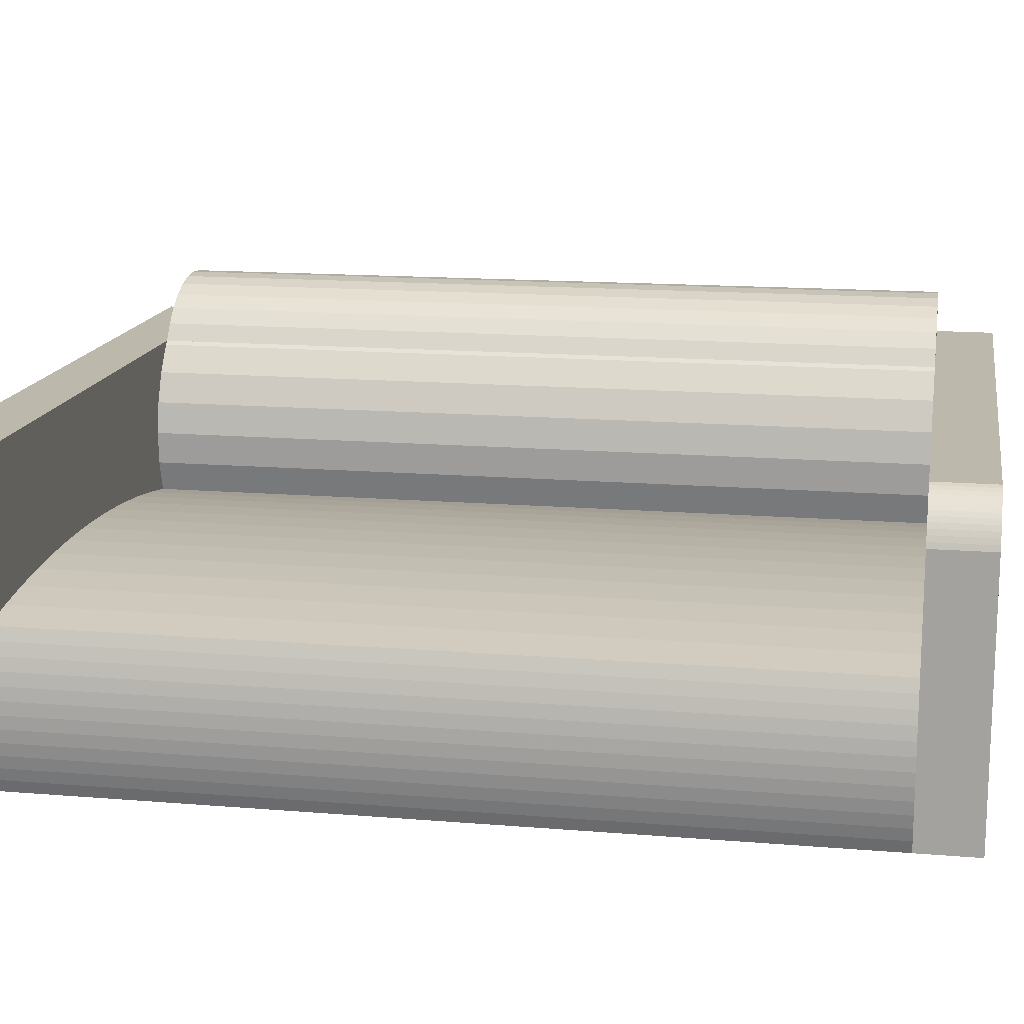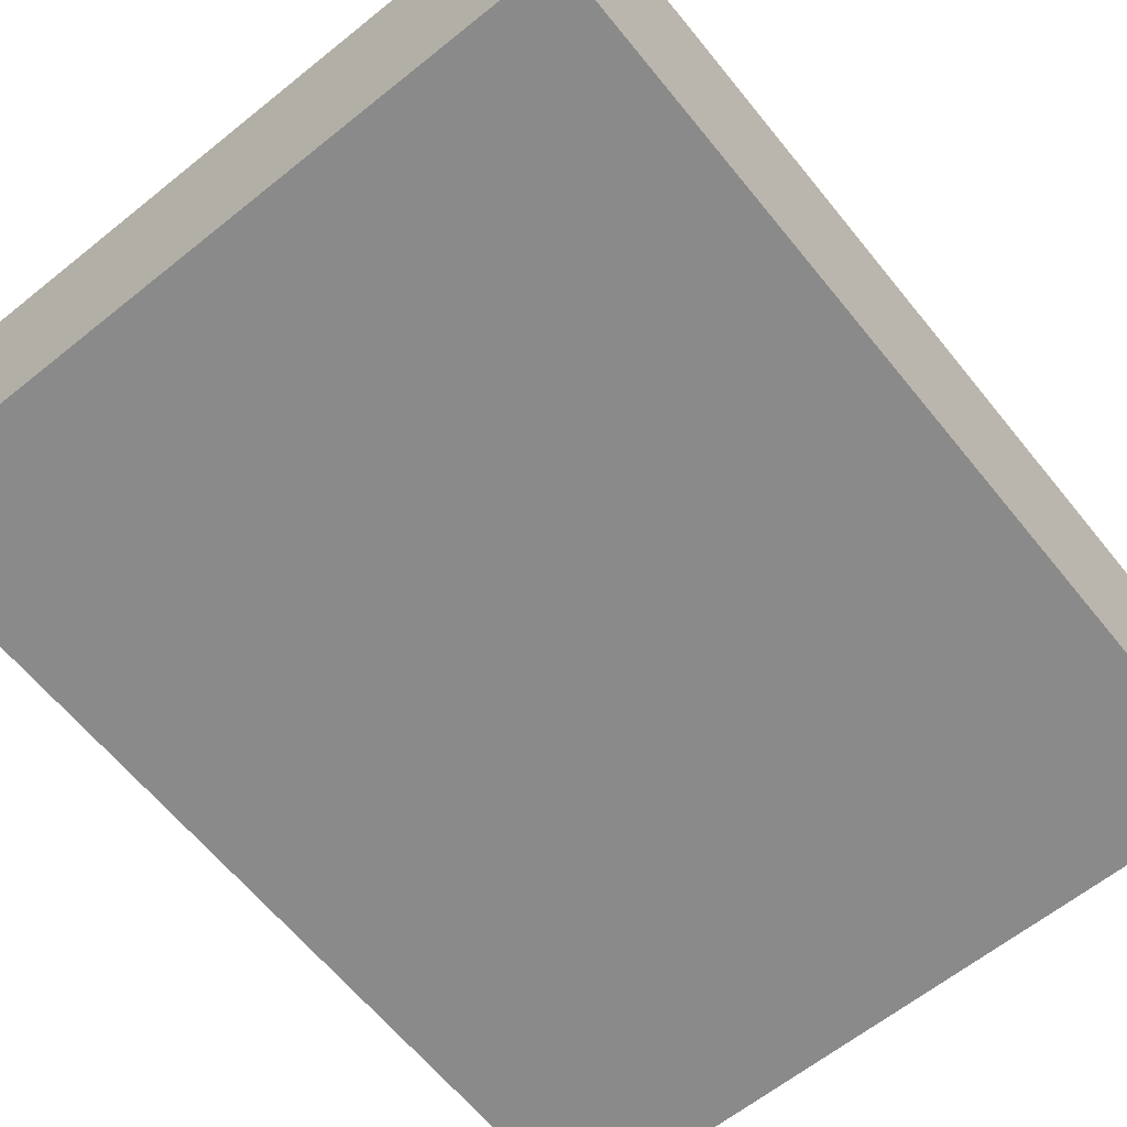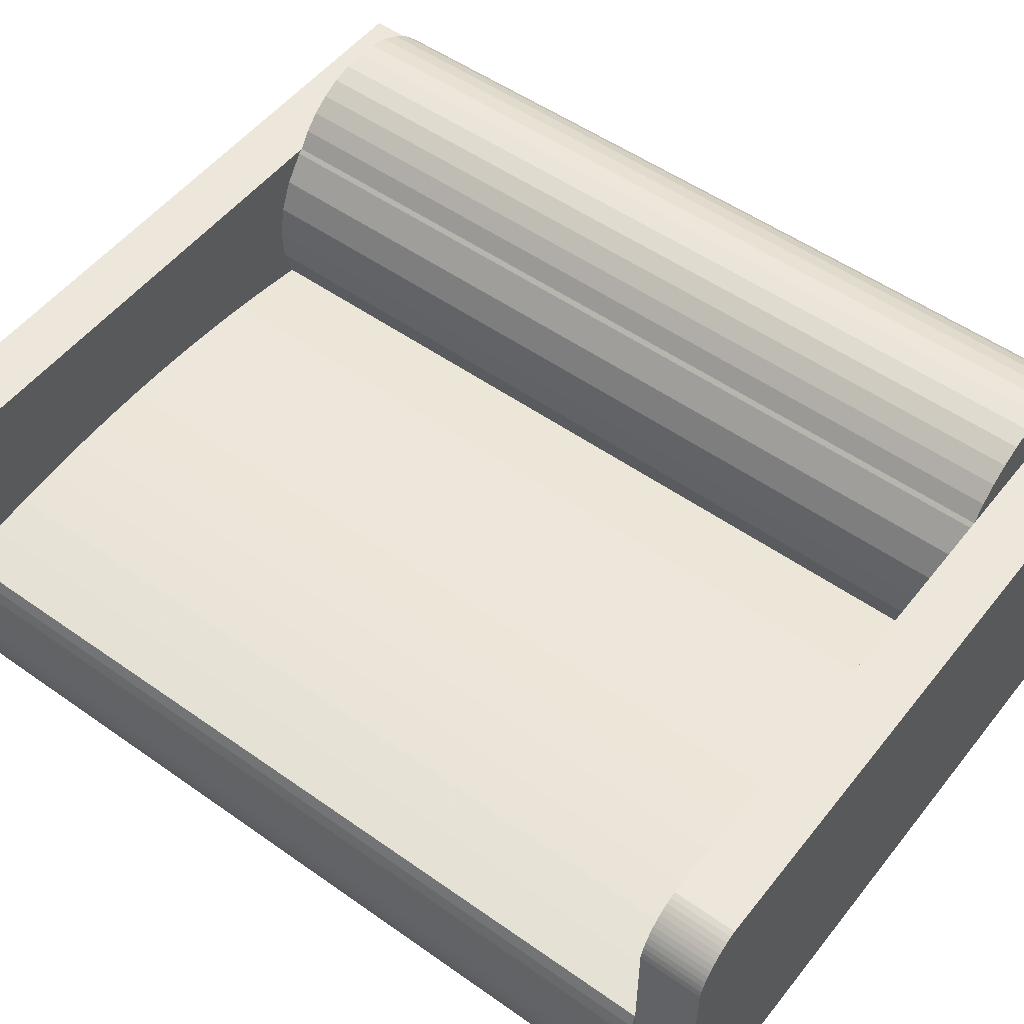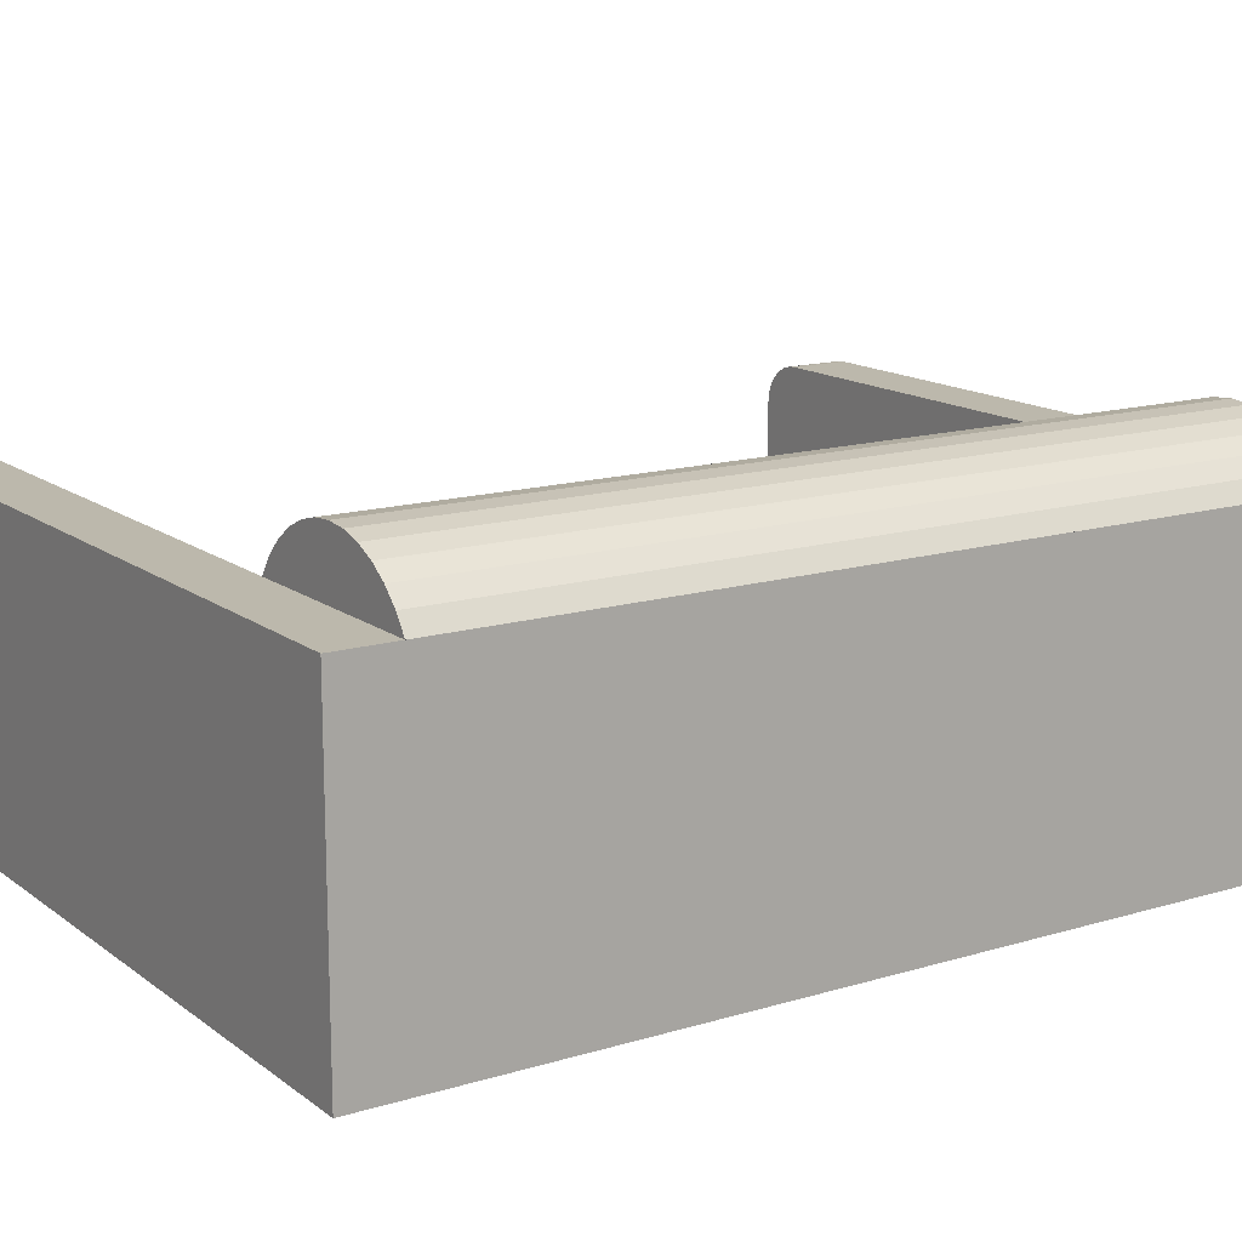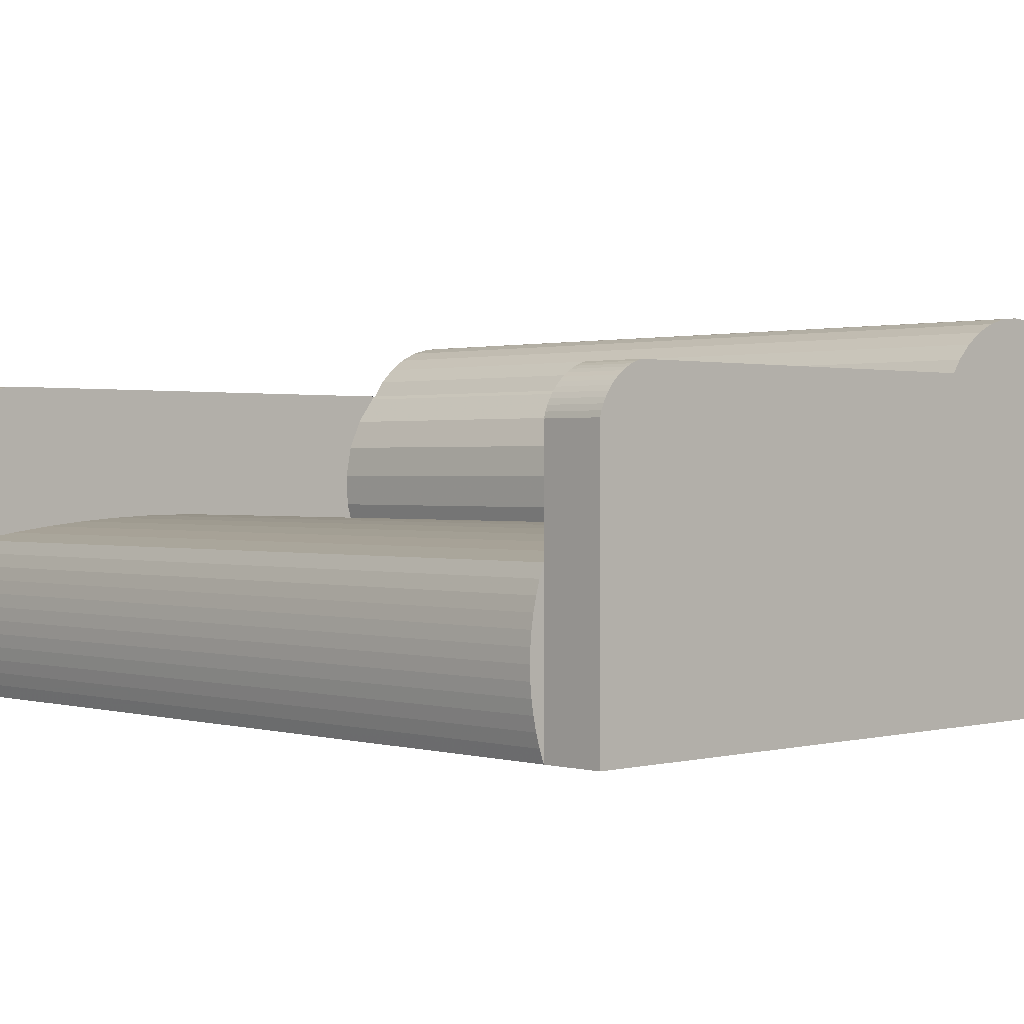
<metadata>
{"format":"obj","ext":"obj","renderer":"f3d","projection":"perspective","resolution":1024,"background":"white","views":[{"elev":14.9,"azim":100.1,"up":"+Y"},{"elev":-63.5,"azim":-141.0,"up":"+Y"},{"elev":52.4,"azim":127.3,"up":"+Y"},{"elev":14.6,"azim":-123.2,"up":"+Y"},{"elev":1.0,"azim":136.1,"up":"+Y"}]}
</metadata>
<code>
o mesh1_mesh1-geometry
v -0.07769 -0.01787 0.3253
v -0.1034 0.001742 0.3253
v -0.1022 0.02789 0.3253
v -0.1104 -0.02346 0.3253
v -0.1022 0.02789 -0.3253
v -0.107 0.05362 0.3253
v -0.07769 -0.01787 -0.3253
v -0.1034 0.001742 -0.3253
v -0.107 0.05362 -0.3253
v -0.04481 -0.01328 0.3253
v -0.1104 -0.02346 -0.3253
v -0.04481 -0.01328 -0.3253
v -0.1175 0.0776 0.3253
v -0.1175 0.0776 -0.3253
v -0.1331 0.09858 0.3253
v -0.0118 -0.009712 -0.3253
v -0.0118 -0.009712 0.3253
v -0.1331 0.09858 -0.3253
v 0.02131 -0.007159 0.3253
v -0.1365 0.1014 0.3253
v 0.02131 -0.007159 -0.3253
v -0.1365 0.1014 -0.3253
v 0.05448 -0.005626 0.3253
v 0.05448 -0.005626 -0.3253
v -0.1457 0.1148 -0.3253
v -0.2978 0.1014 0.3253
v 0.08768 -0.005116 0.3253
v -0.1457 0.1148 0.3253
v -0.2978 0.1014 -0.3253
v 0.253 0.1014 0.3253
v 0.08768 -0.005116 -0.3253
v 0.1209 -0.005626 0.3253
v -0.1572 0.1264 -0.3253
v 0.2495 0.1014 -0.3253
v -0.2978 0.1014 -0.3733
v -0.2885 0.1148 0.3253
v -0.2978 0.1014 0.3733
v 0.2202 -0.01328 0.3253
v -0.1572 0.1264 0.3253
v 0.1209 -0.005626 -0.3253
v 0.154 -0.007159 0.3253
v -0.1705 0.1358 -0.3253
v 0.2202 -0.01328 -0.3253
v -0.2885 0.1148 -0.3253
v -0.2771 0.1264 0.3253
v 0.253 0.1014 0.3733
v 0.253 -0.01787 0.3253
v 0.1871 -0.009712 0.3253
v -0.1705 0.1358 0.3253
v 0.154 -0.007159 -0.3253
v -0.1852 0.1427 -0.3253
v 0.2495 0.1014 -0.3733
v 0.253 -0.01787 -0.3253
v 0.1871 -0.009712 -0.3253
v -0.2978 -0.1484 -0.3733
v -0.2771 0.1264 -0.3253
v -0.2638 0.1358 0.3253
v -0.2978 -0.1484 0.3733
v 0.2573 0.1012 0.3253
v -0.1852 0.1427 0.3253
v -0.2009 0.1469 -0.3253
v 0.2538 0.1001 -0.3733
v 0.2538 0.1001 -0.3253
v -0.2978 -0.1484 -0.3253
v -0.2638 0.1358 -0.3253
v -0.249 0.1427 0.3253
v 0.2573 0.1012 0.3733
v 0.2615 0.1003 0.3253
v 0.2858 -0.02346 -0.3253
v -0.2009 0.1469 0.3253
v -0.2171 0.1484 -0.3253
v 0.2579 0.09845 -0.3253
v 0.2858 -0.1484 -0.3253
v -0.249 0.1427 -0.3253
v -0.2333 0.1469 0.3253
v 0.2615 0.1003 0.3733
v 0.2858 -0.1484 0.3733
v 0.2655 0.09894 0.3253
v 0.2858 -0.02346 0.3253
v 0.2845 0.06941 -0.3253
v -0.2171 0.1484 0.3253
v -0.2333 0.1469 -0.3253
v 0.2579 0.09845 -0.3733
v 0.2619 0.09641 -0.3253
v 0.2858 -0.1484 -0.3733
v 0.2858 -0.1484 0.3253
v 0.2655 0.09894 0.3733
v 0.2855 0.07294 0.3733
v 0.2694 0.09704 0.3253
v 0.2855 0.07294 0.3253
v 0.2894 -0.03348 0.3253
v 0.2858 0.06511 -0.3253
v 0.2828 0.07357 -0.3253
v 0.2619 0.09641 -0.3733
v 0.2657 0.09401 -0.3253
v 0.2858 0.06511 -0.3733
v 0.2894 -0.1383 -0.3253
v 0.2694 0.09704 0.3733
v 0.2858 0.06866 0.3733
v 0.2847 0.07714 0.3733
v 0.273 0.09466 0.3253
v 0.2858 0.06866 0.3253
v 0.2847 0.07714 0.3253
v 0.2894 -0.03348 -0.3253
v 0.2845 0.06941 -0.3733
v 0.2828 0.07357 -0.3733
v 0.2807 0.07757 -0.3253
v 0.2657 0.09401 -0.3733
v 0.2693 0.09129 -0.3253
v 0.2894 -0.1383 0.3253
v 0.273 0.09466 0.3733
v 0.2833 0.0812 0.3733
v 0.2762 0.09183 0.3253
v 0.2833 0.0812 0.3253
v 0.2924 -0.04371 0.3253
v 0.2807 0.07757 -0.3733
v 0.2784 0.08137 -0.3253
v 0.2693 0.09129 -0.3733
v 0.2726 0.08826 -0.3253
v 0.2924 -0.1281 -0.3253
v 0.2924 -0.04371 -0.3253
v 0.2762 0.09183 0.3733
v 0.2814 0.08504 0.3733
v 0.279 0.08861 0.3253
v 0.2814 0.08504 0.3253
v 0.2784 0.08137 -0.3733
v 0.2756 0.08495 -0.3253
v 0.2726 0.08826 -0.3733
v 0.2924 -0.1281 0.3253
v 0.279 0.08861 0.3733
v 0.2947 -0.05411 0.3253
v 0.2756 0.08495 -0.3733
v 0.2947 -0.1177 -0.3253
v 0.2947 -0.05411 -0.3253
v 0.2947 -0.1177 0.3253
v 0.2964 -0.06464 0.3253
v 0.2964 -0.1072 0.3253
v 0.2964 -0.1072 -0.3253
v 0.2964 -0.06464 -0.3253
v 0.2974 -0.07525 0.3253
v 0.2974 -0.09656 0.3253
v 0.2974 -0.09656 -0.3253
v 0.2974 -0.07525 -0.3253
v 0.2978 -0.08591 0.3253
v 0.2978 -0.08591 -0.3253
f 1 2 3
f 2 1 4
f 6 1 3
f 6 10 1
f 8 7 5
f 7 9 5
f 13 10 6
f 7 8 11
f 12 9 7
f 15 10 13
f 12 14 9
f 15 17 10
f 16 18 12
f 12 18 14
f 15 19 17
f 21 18 16
f 20 19 15
f 21 22 18
f 20 23 19
f 24 22 21
f 20 27 23
f 29 25 22
f 26 30 20
f 28 26 20
f 31 22 24
f 20 32 27
f 25 29 33
f 34 29 22
f 35 26 29
f 37 30 26
f 30 38 20
f 26 28 39
f 40 22 31
f 20 41 32
f 33 29 42
f 29 34 35
f 43 34 22
f 35 37 26
f 26 45 36
f 30 37 46
f 30 47 38
f 20 38 48
f 26 39 49
f 50 22 40
f 20 48 41
f 42 29 51
f 35 34 52
f 53 34 43
f 43 22 54
f 55 37 35
f 56 29 44
f 26 57 45
f 58 46 37
f 59 47 30
f 26 49 60
f 54 22 50
f 51 29 61
f 52 55 35
f 53 63 34
f 64 37 55
f 65 29 56
f 26 66 57
f 58 67 46
f 37 64 58
f 68 47 59
f 26 60 70
f 61 29 71
f 62 55 52
f 53 72 63
f 74 29 65
f 26 75 66
f 58 76 67
f 78 47 68
f 69 80 53
f 26 70 81
f 71 29 82
f 83 55 62
f 53 84 72
f 82 29 74
f 26 81 75
f 58 87 76
f 77 88 58
f 89 47 78
f 90 79 47
f 80 69 92
f 53 80 93
f 94 55 83
f 53 95 84
f 55 96 85
f 96 73 85
f 58 98 87
f 79 77 86
f 88 77 99
f 58 88 100
f 101 47 89
f 79 90 102
f 90 47 103
f 86 91 79
f 69 96 92
f 53 93 107
f 108 55 94
f 53 109 95
f 96 55 105
f 73 96 69
f 104 97 73
f 104 73 69
f 58 111 98
f 77 79 99
f 58 100 112
f 113 47 101
f 99 79 102
f 103 47 114
f 110 91 86
f 53 107 117
f 118 55 108
f 53 119 109
f 105 55 106
f 121 97 104
f 58 122 111
f 58 112 123
f 124 47 113
f 114 47 125
f 110 115 91
f 106 55 116
f 53 117 127
f 128 55 118
f 53 127 119
f 121 120 97
f 58 130 122
f 58 123 130
f 125 47 124
f 129 115 110
f 116 55 126
f 132 55 128
f 134 120 121
f 135 131 115
f 135 115 129
f 126 55 132
f 134 133 120
f 137 131 135
f 139 133 134
f 137 136 131
f 139 138 133
f 141 136 137
f 143 138 139
f 141 140 136
f 143 142 138
f 140 141 144
f 142 143 145
f 2 5 3
f 7 4 1
f 4 8 2
f 5 2 8
f 9 3 5
f 3 9 6
f 4 7 11
f 1 12 7
f 8 4 11
f 12 1 10
f 14 6 9
f 6 14 13
f 10 16 12
f 13 18 15
f 18 13 14
f 16 10 17
f 18 20 15
f 17 21 16
f 21 17 19
f 20 18 22
f 19 24 21
f 25 20 22
f 24 19 23
f 20 25 28
f 31 23 27
f 23 31 24
f 33 28 25
f 36 29 26
f 40 27 32
f 27 40 31
f 28 33 39
f 29 36 44
f 50 32 41
f 32 50 40
f 33 49 39
f 49 33 42
f 45 44 36
f 46 59 30
f 53 38 47
f 43 48 38
f 54 41 48
f 41 54 50
f 60 42 51
f 42 60 49
f 34 62 52
f 38 53 43
f 48 43 54
f 44 45 56
f 65 45 57
f 59 46 67
f 47 69 53
f 70 51 61
f 51 70 60
f 62 34 63
f 45 65 56
f 74 57 66
f 57 74 65
f 67 68 59
f 69 47 79
f 81 61 71
f 61 81 70
f 63 83 62
f 83 63 72
f 82 66 75
f 66 82 74
f 68 67 76
f 76 78 68
f 91 69 79
f 75 71 82
f 71 75 81
f 94 72 84
f 72 94 83
f 97 86 73
f 78 76 87
f 87 89 78
f 69 91 104
f 92 105 80
f 80 106 93
f 108 84 95
f 84 108 94
f 86 97 110
f 89 87 98
f 99 90 88
f 88 103 100
f 98 101 89
f 90 99 102
f 103 88 90
f 115 104 91
f 105 92 96
f 106 80 105
f 116 93 106
f 93 116 107
f 118 95 109
f 95 118 108
f 120 110 97
f 101 98 111
f 114 100 103
f 100 114 112
f 111 113 101
f 104 115 121
f 126 107 116
f 107 126 117
f 128 109 119
f 109 128 118
f 110 120 129
f 113 111 122
f 125 112 114
f 112 125 123
f 113 130 124
f 131 121 115
f 132 117 126
f 117 132 127
f 127 128 119
f 133 129 120
f 130 113 122
f 124 123 125
f 123 124 130
f 121 131 134
f 128 127 132
f 129 133 135
f 136 134 131
f 138 135 133
f 134 136 139
f 135 138 137
f 140 139 136
f 142 137 138
f 139 140 143
f 137 142 141
f 144 143 140
f 145 141 142
f 143 144 145
f 141 145 144
f 3 2 1
f 4 1 2
f 3 1 6
f 1 10 6
f 5 7 8
f 5 9 7
f 6 10 13
f 11 8 7
f 7 9 12
f 13 10 15
f 9 14 12
f 10 17 15
f 12 18 16
f 14 18 12
f 17 19 15
f 16 18 21
f 15 19 20
f 18 22 21
f 19 23 20
f 22 26 20
f 20 26 22
f 21 22 24
f 23 27 20
f 22 25 29
f 26 22 29
f 29 22 26
f 20 30 26
f 20 26 28
f 24 22 31
f 27 32 20
f 33 29 25
f 22 29 34
f 29 26 35
f 26 30 37
f 20 38 30
f 39 28 26
f 31 22 40
f 32 41 20
f 42 29 33
f 35 34 29
f 22 34 43
f 26 37 35
f 36 45 26
f 46 37 30
f 38 47 30
f 48 38 20
f 49 39 26
f 40 22 50
f 41 48 20
f 51 29 42
f 52 34 35
f 43 34 53
f 54 22 43
f 35 37 55
f 44 29 56
f 45 57 26
f 37 46 58
f 30 47 59
f 60 49 26
f 50 22 54
f 61 29 51
f 35 55 52
f 34 63 53
f 55 37 64
f 56 29 65
f 57 66 26
f 46 67 58
f 58 64 37
f 59 47 68
f 70 60 26
f 71 29 61
f 52 55 62
f 63 72 53
f 55 73 64
f 64 73 55
f 65 29 74
f 66 75 26
f 67 76 58
f 64 77 58
f 58 77 64
f 68 47 78
f 53 80 69
f 81 70 26
f 82 29 71
f 62 55 83
f 72 84 53
f 73 55 85
f 85 55 73
f 86 64 73
f 73 64 86
f 74 29 82
f 75 81 26
f 76 87 58
f 77 64 86
f 86 64 77
f 58 88 77
f 78 47 89
f 47 79 90
f 86 69 79
f 79 69 86
f 92 69 80
f 93 80 53
f 83 55 94
f 84 95 53
f 85 96 55
f 85 73 96
f 69 86 73
f 73 86 69
f 87 98 58
f 86 77 79
f 99 77 88
f 100 88 58
f 89 47 101
f 102 90 79
f 103 47 90
f 79 91 86
f 92 96 69
f 107 93 53
f 94 55 108
f 95 109 53
f 105 55 96
f 69 96 73
f 73 97 104
f 69 73 104
f 98 111 58
f 99 79 77
f 112 100 58
f 101 47 113
f 102 79 99
f 114 47 103
f 86 91 110
f 117 107 53
f 108 55 118
f 109 119 53
f 106 55 105
f 104 97 121
f 111 122 58
f 123 112 58
f 113 47 124
f 125 47 114
f 91 115 110
f 116 55 106
f 127 117 53
f 118 55 128
f 119 127 53
f 97 120 121
f 122 130 58
f 130 123 58
f 124 47 125
f 110 115 129
f 126 55 116
f 128 55 132
f 121 120 134
f 115 131 135
f 129 115 135
f 132 55 126
f 120 133 134
f 135 131 137
f 134 133 139
f 131 136 137
f 133 138 139
f 137 136 141
f 139 138 143
f 136 140 141
f 138 142 143
f 144 141 140
f 145 143 142
f 3 5 2
f 1 4 7
f 2 8 4
f 8 2 5
f 5 3 9
f 6 9 3
f 11 7 4
f 7 12 1
f 11 4 8
f 10 1 12
f 9 6 14
f 13 14 6
f 12 16 10
f 15 18 13
f 14 13 18
f 17 10 16
f 15 20 18
f 16 21 17
f 19 17 21
f 22 18 20
f 21 24 19
f 22 20 25
f 23 19 24
f 28 25 20
f 27 23 31
f 24 31 23
f 25 28 33
f 26 29 36
f 32 27 40
f 31 40 27
f 39 33 28
f 44 36 29
f 41 32 50
f 40 50 32
f 39 49 33
f 42 33 49
f 36 44 45
f 30 59 46
f 47 38 53
f 38 48 43
f 48 41 54
f 50 54 41
f 51 42 60
f 49 60 42
f 52 62 34
f 43 53 38
f 54 43 48
f 56 45 44
f 57 45 65
f 67 46 59
f 53 69 47
f 61 51 70
f 60 70 51
f 63 34 62
f 56 65 45
f 66 57 74
f 65 74 57
f 59 68 67
f 79 47 69
f 71 61 81
f 70 81 61
f 62 83 63
f 72 63 83
f 75 66 82
f 74 82 66
f 76 67 68
f 68 78 76
f 79 69 91
f 82 71 75
f 81 75 71
f 84 72 94
f 83 94 72
f 73 86 97
f 87 76 78
f 78 89 87
f 104 91 69
f 80 105 92
f 93 106 80
f 95 84 108
f 94 108 84
f 110 97 86
f 98 87 89
f 88 90 99
f 100 103 88
f 89 101 98
f 102 99 90
f 90 88 103
f 91 104 115
f 96 92 105
f 105 80 106
f 106 93 116
f 107 116 93
f 109 95 118
f 108 118 95
f 97 110 120
f 111 98 101
f 103 100 114
f 112 114 100
f 101 113 111
f 121 115 104
f 116 107 126
f 117 126 107
f 119 109 128
f 118 128 109
f 129 120 110
f 122 111 113
f 114 112 125
f 123 125 112
f 124 130 113
f 115 121 131
f 126 117 132
f 127 132 117
f 119 128 127
f 120 129 133
f 122 113 130
f 125 123 124
f 130 124 123
f 134 131 121
f 132 127 128
f 135 133 129
f 131 134 136
f 133 135 138
f 139 136 134
f 137 138 135
f 136 139 140
f 138 137 142
f 143 140 139
f 141 142 137
f 140 143 144
f 142 141 145
f 145 144 143
f 144 145 141

</code>
